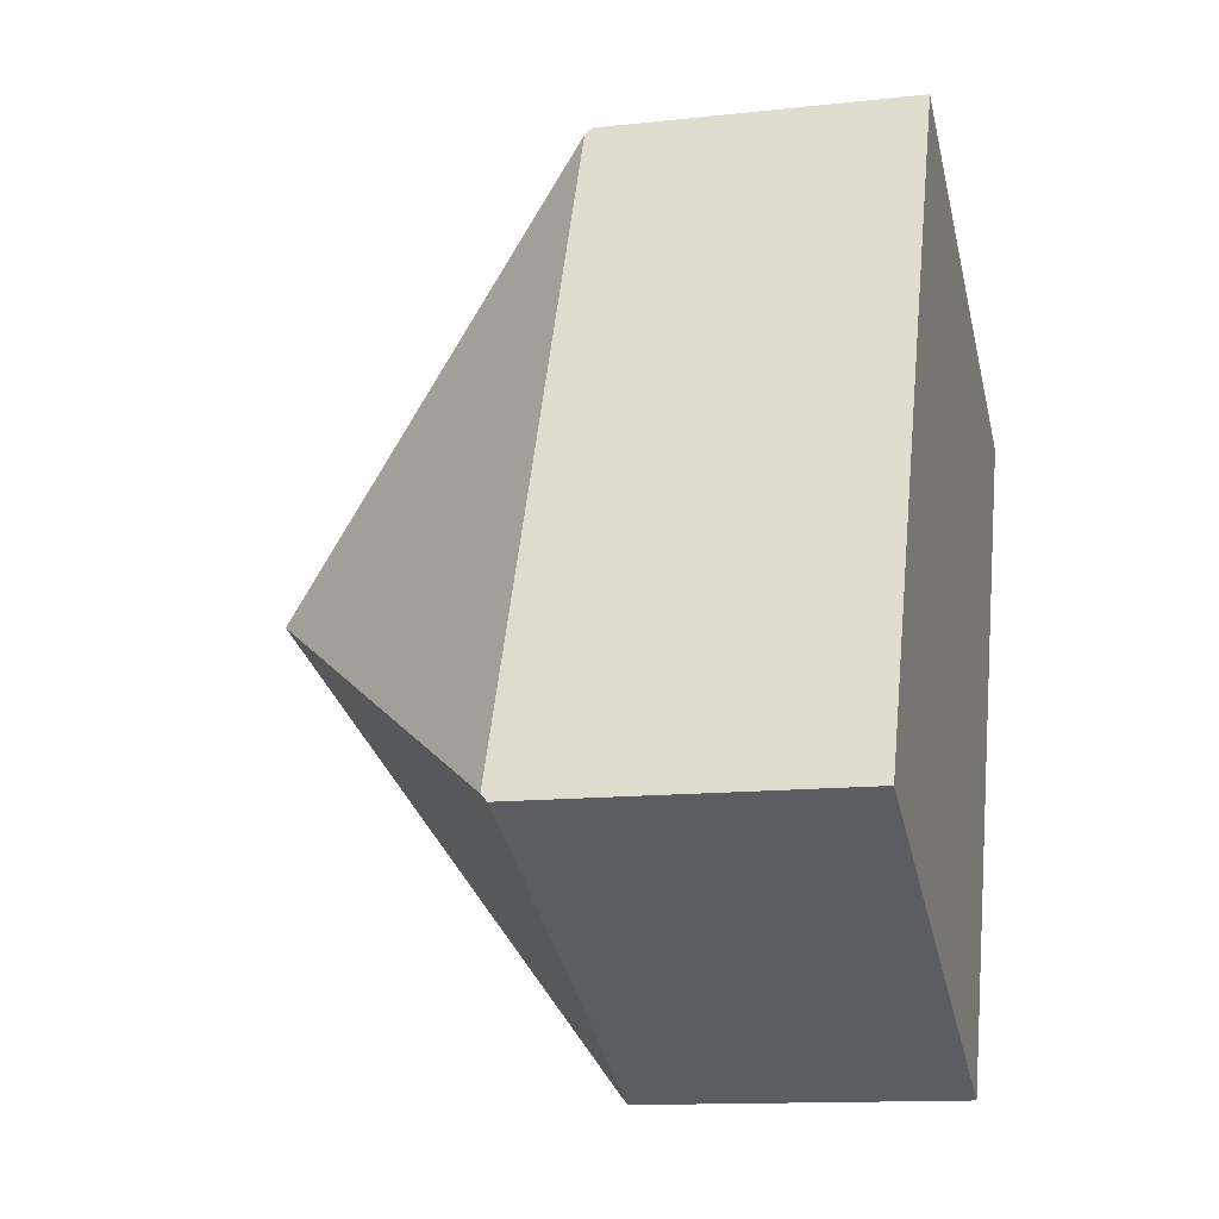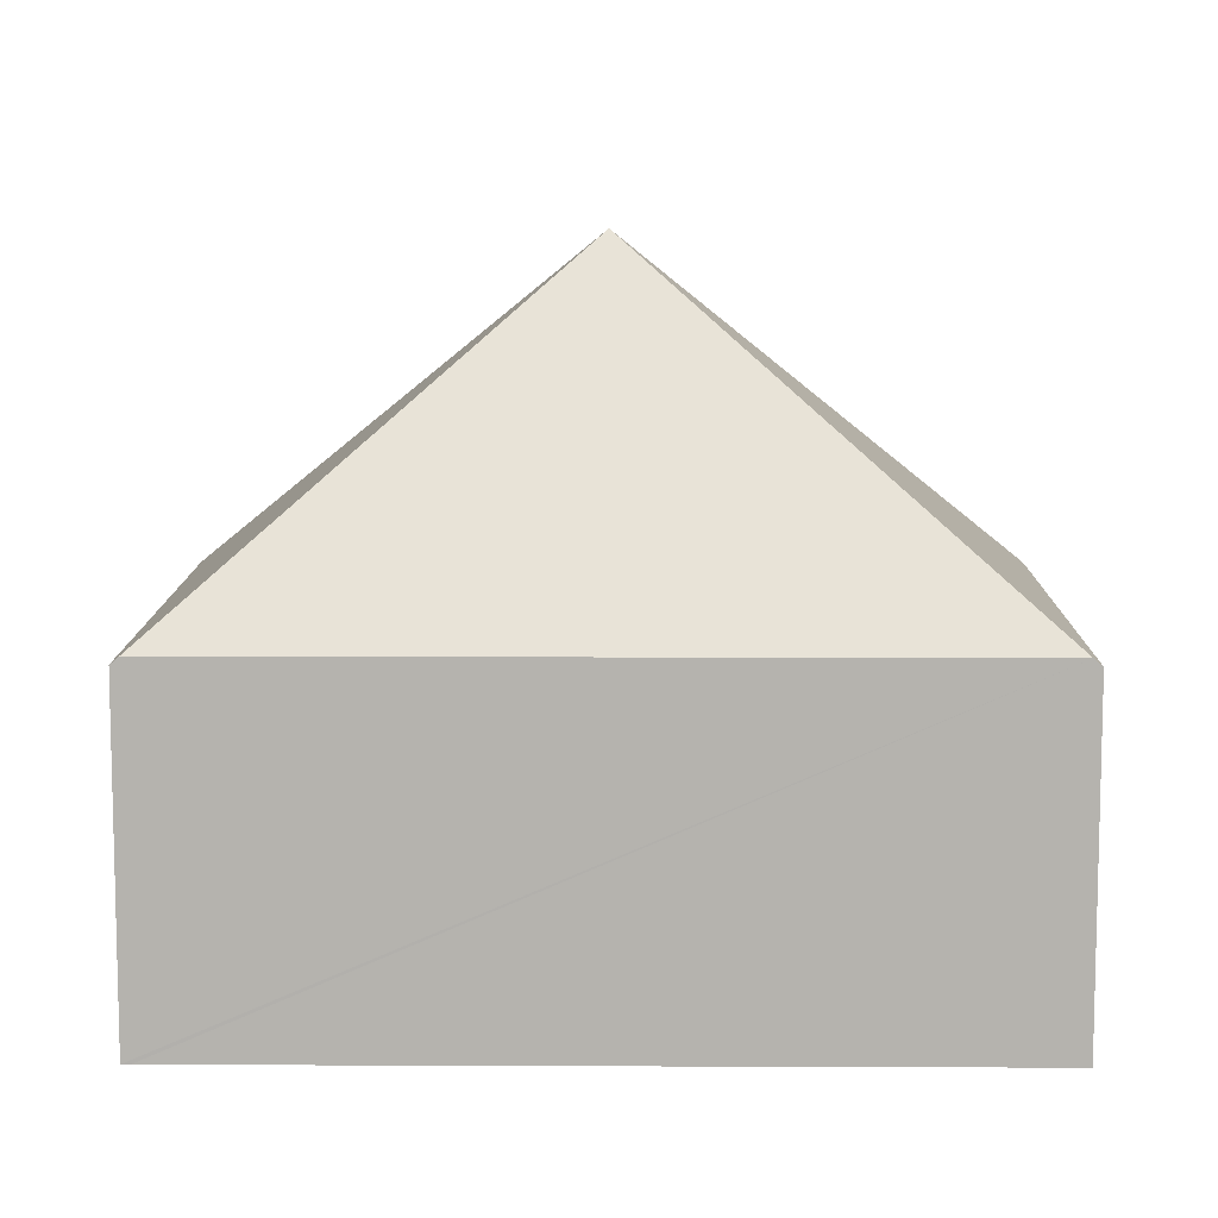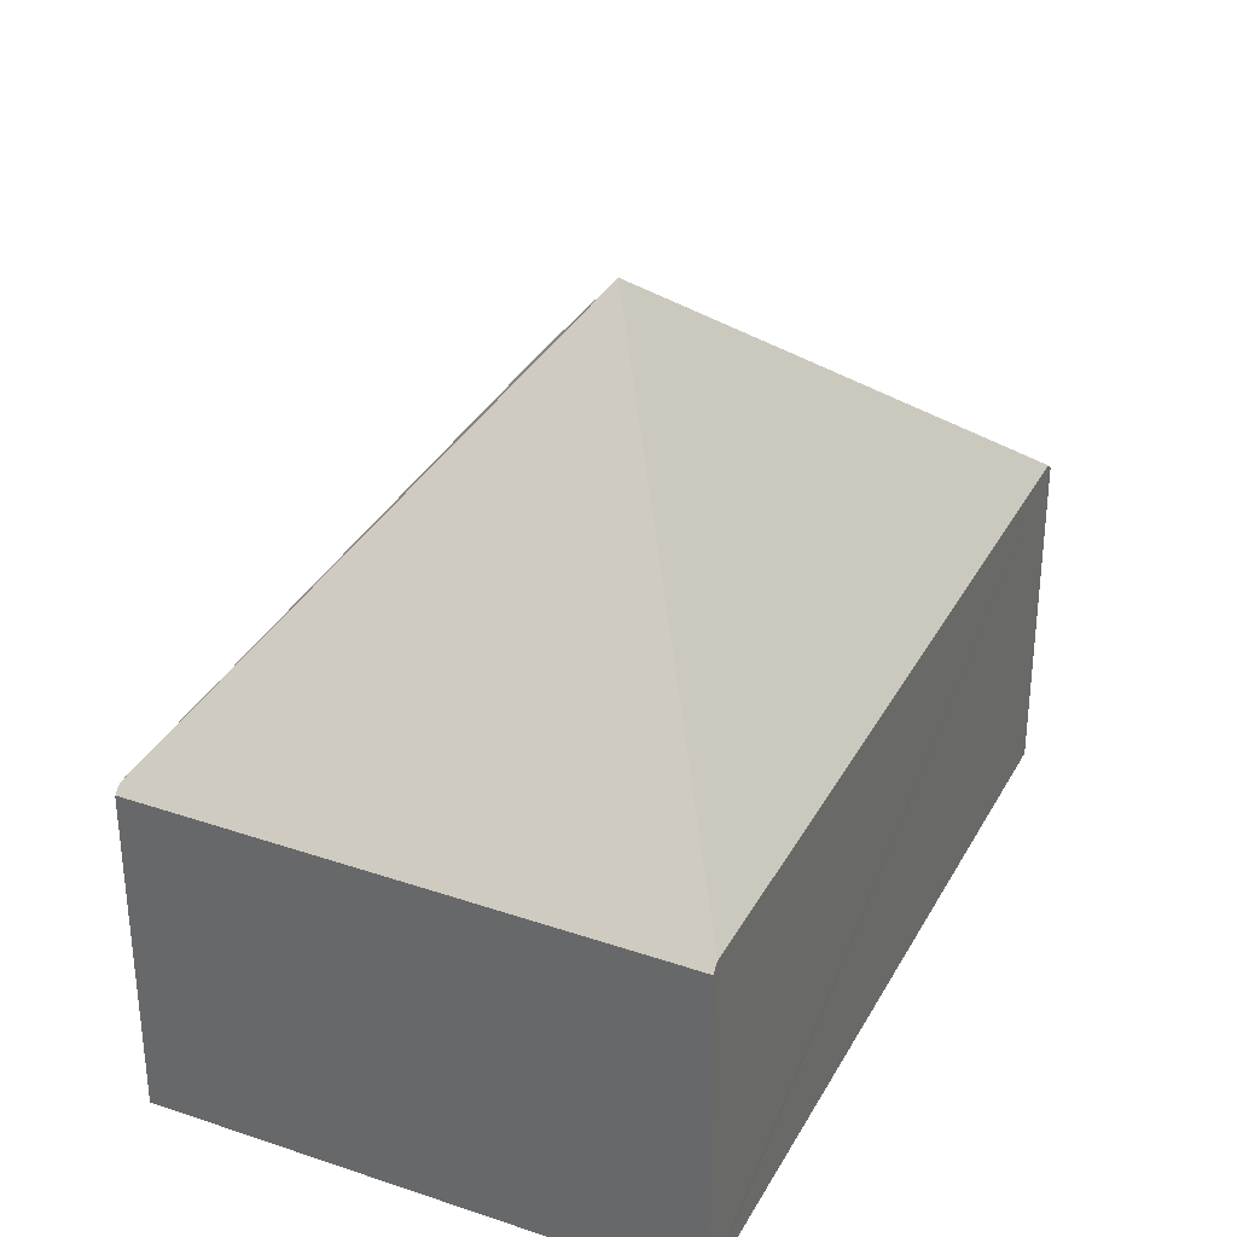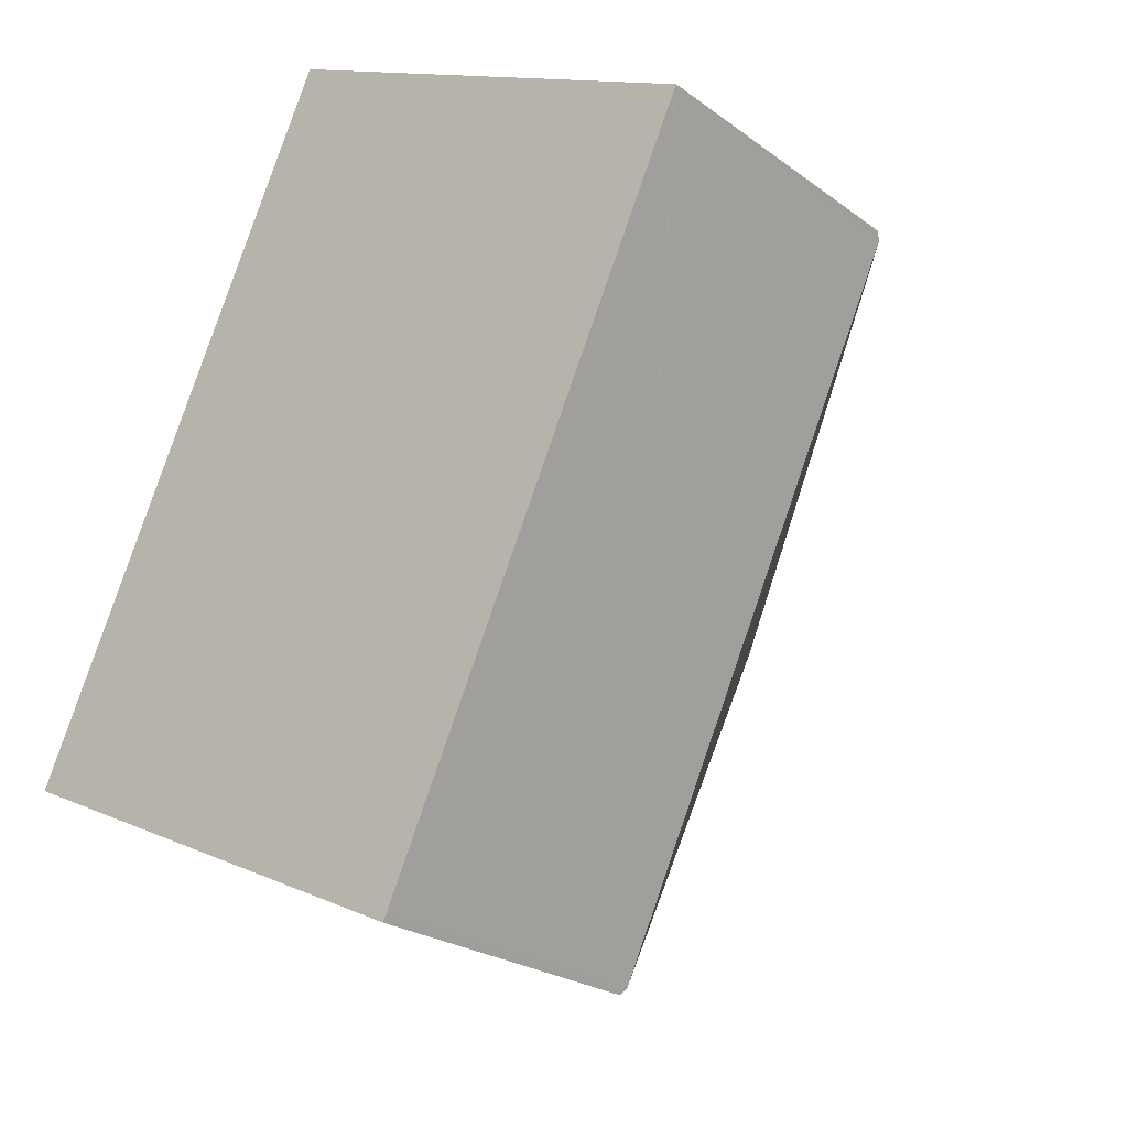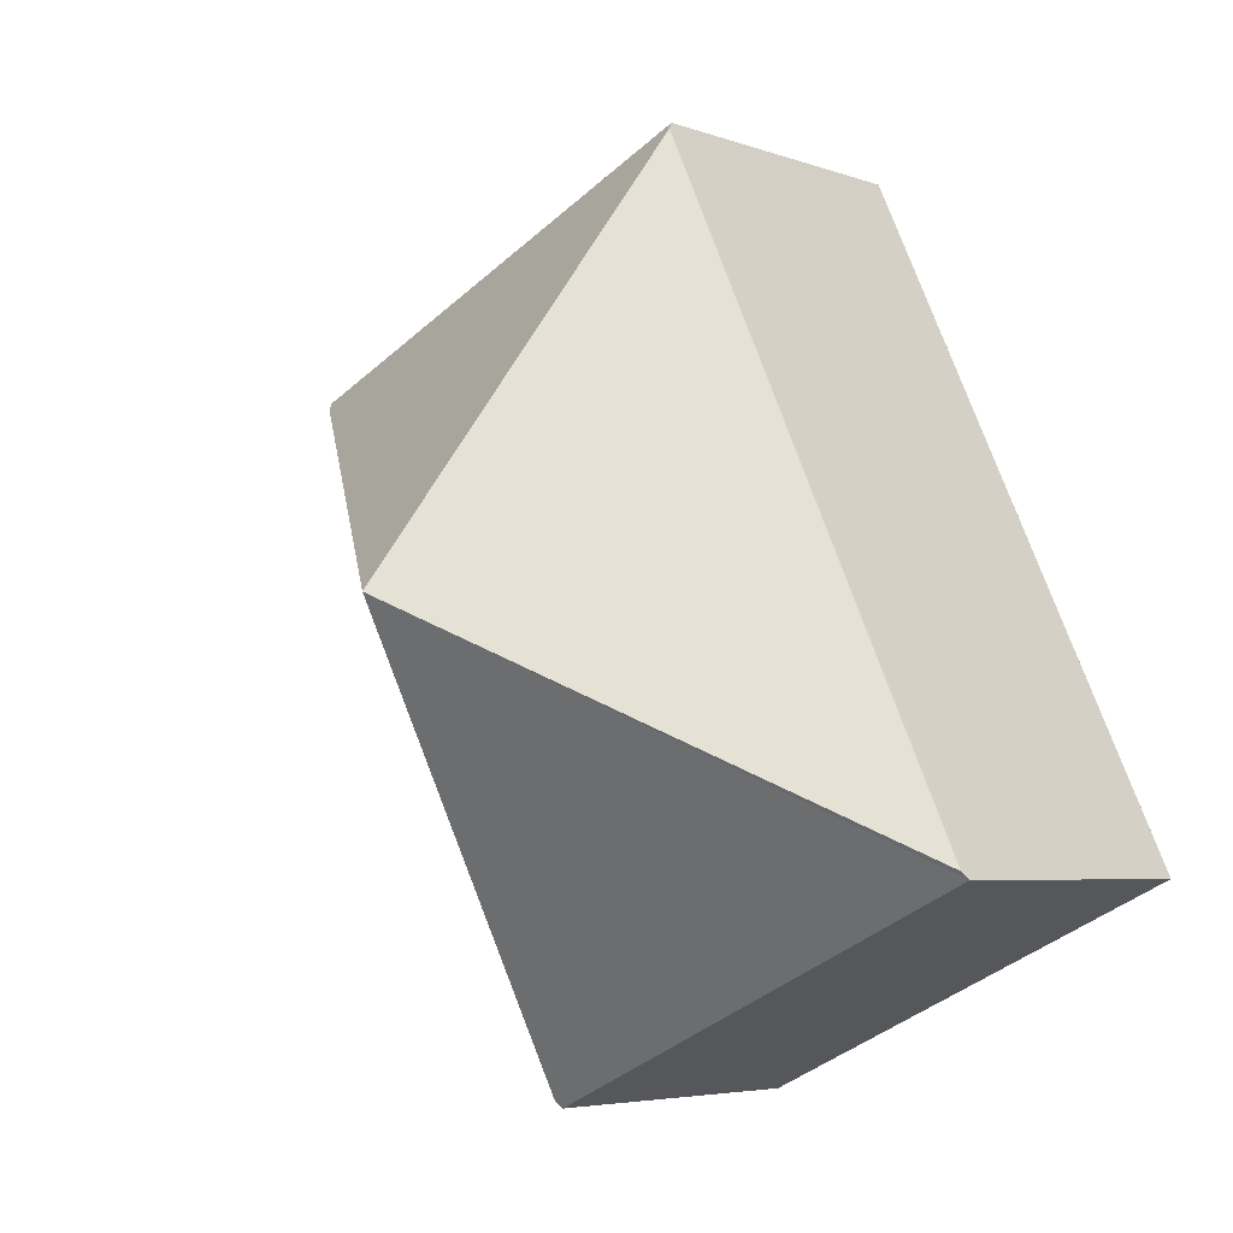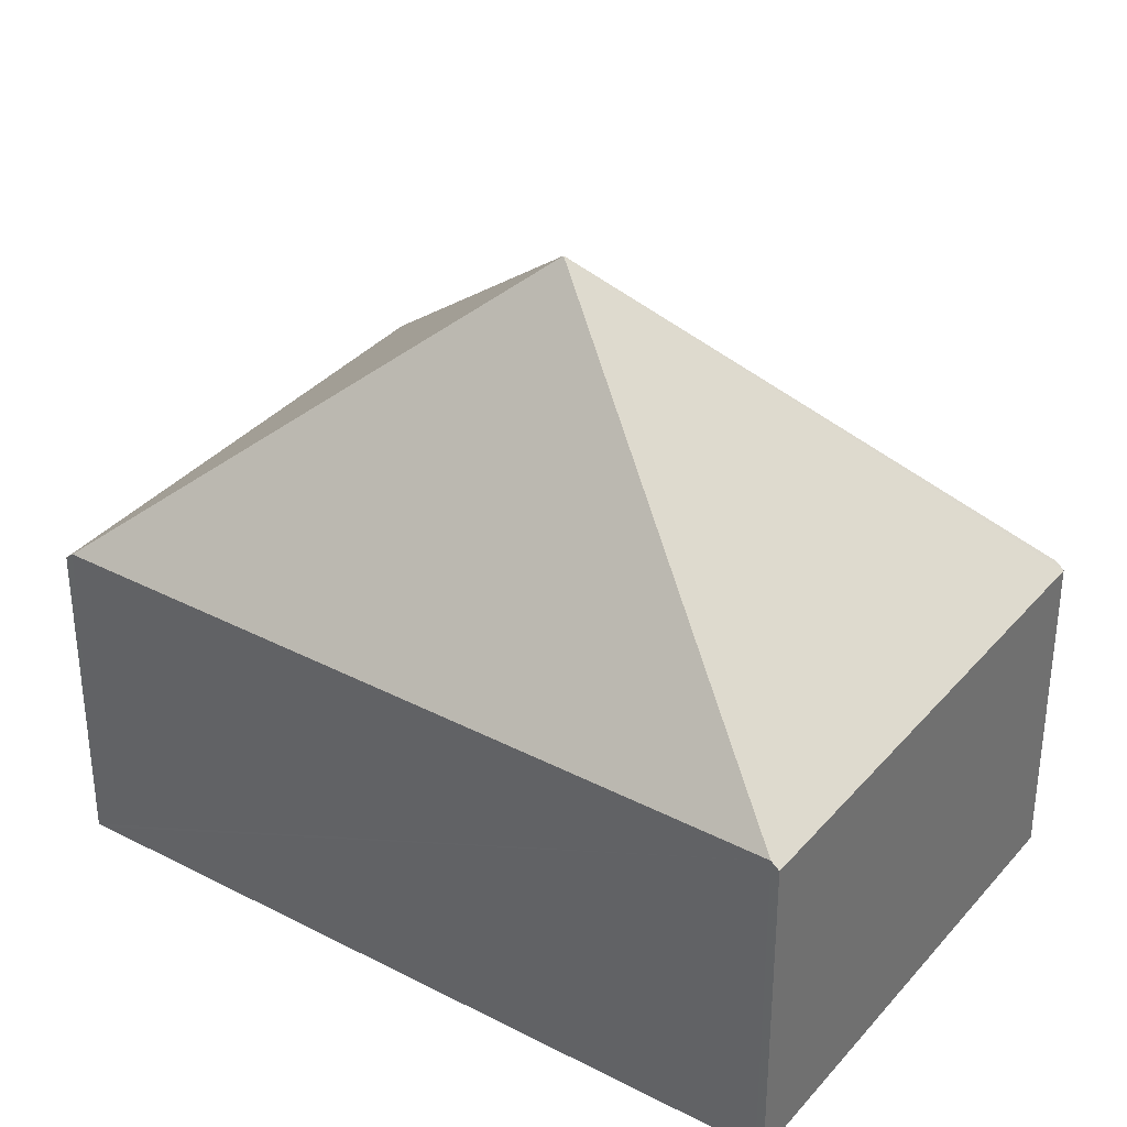
<metadata>
{"format":"obj","ext":"obj","renderer":"f3d","projection":"perspective","resolution":1024,"background":"white","views":[{"elev":-12.9,"azim":-75.7,"up":"+Z"},{"elev":9.9,"azim":115.5,"up":"+Y"},{"elev":34.3,"azim":49.7,"up":"+Y"},{"elev":-23.4,"azim":39.3,"up":"+Z"},{"elev":-5.0,"azim":-138.4,"up":"+Z"},{"elev":35.2,"azim":149.5,"up":"+Y"}]}
</metadata>
<code>
v  0 1.909 1.169e-16
v  2.738 1.95 -1.217
v  2.717 1.909 -1.261
v  2.317 3.825 1.436
v  0.021 1.951 0.044
v  4.614 1.95 2.828
v  1.897 1.95 4.089
v  4.635 1.909 2.872
v  1.917 1.909 4.133
v  0 0 0
v  1.897 -2.504e-16 4.089
v  0.021 -2.694e-18 0.044
v  1.917 -2.531e-16 4.133
v  4.635 -1.759e-16 2.872
v  4.614 -1.732e-16 2.828
v  2.738 7.452e-17 -1.217
v  2.717 7.721e-17 -1.261
g defaultobject
f 1 2 3
f 2 1 4
f 4 1 5
f 4 6 2
f 4 5 7
f 8 7 9
f 7 8 4
f 4 8 6
f 1 7 5
f 7 1 10
f 7 10 11
f 11 10 12
f 11 9 7
f 9 11 13
f 13 8 9
f 8 13 14
f 14 6 8
f 6 14 2
f 2 14 15
f 2 15 16
f 2 16 3
f 3 16 17
f 17 1 3
f 1 17 10
f 17 12 10
f 12 17 15
f 15 17 16
f 11 14 13
f 14 11 12
f 14 12 15

</code>
